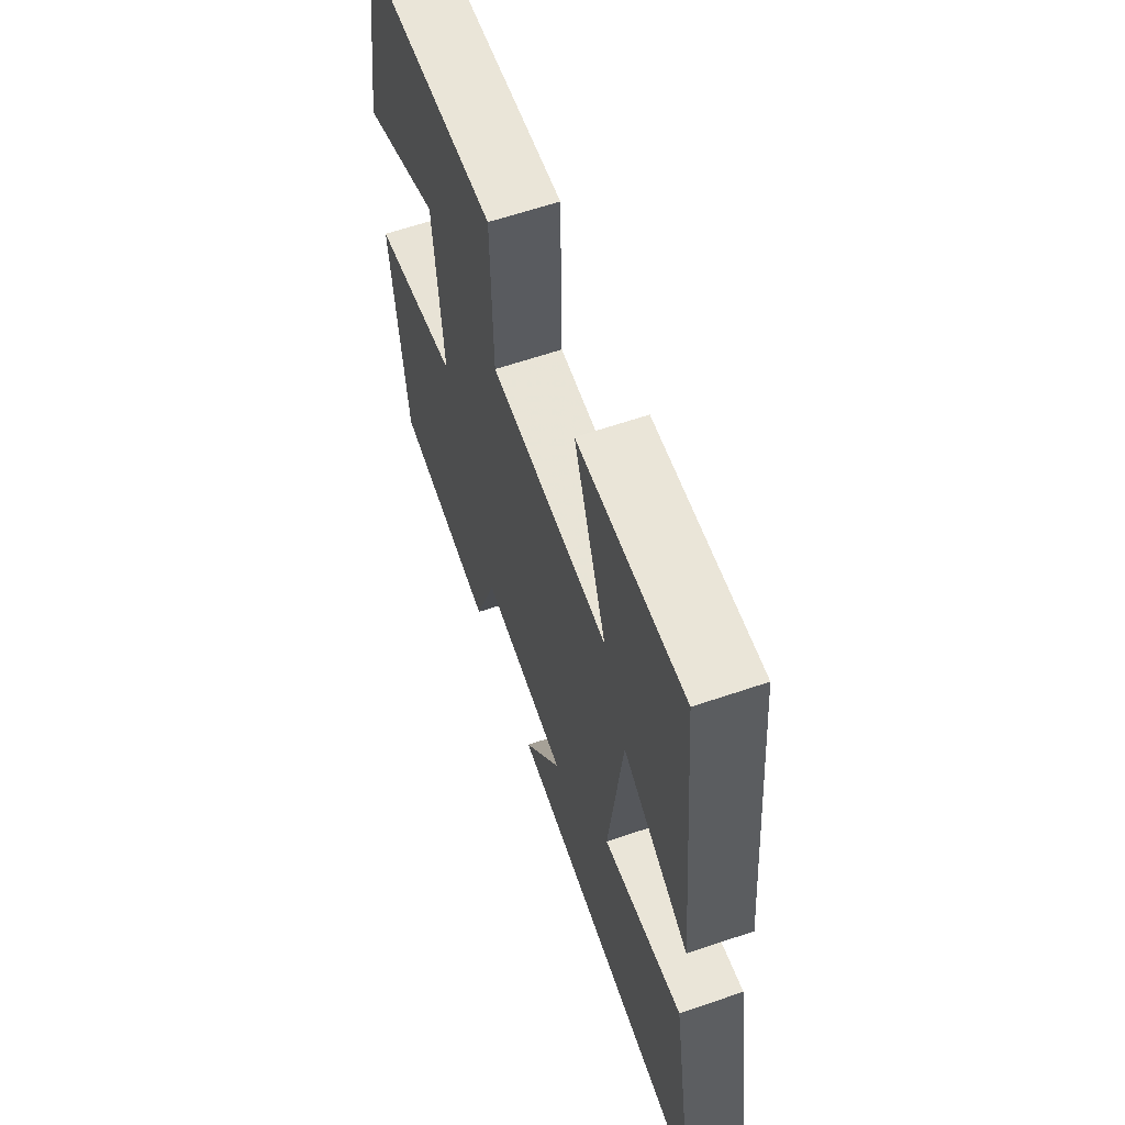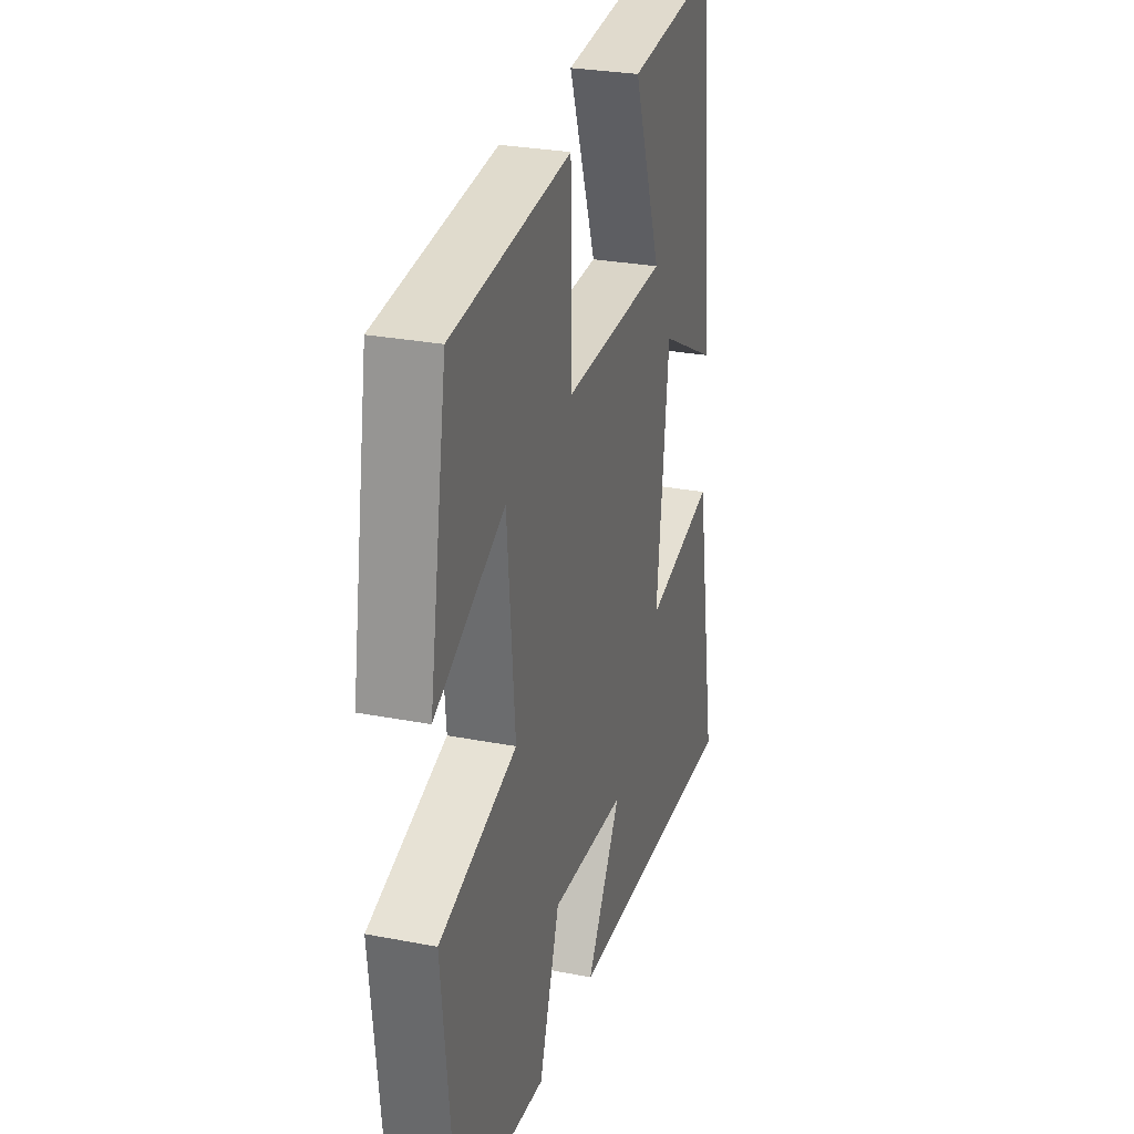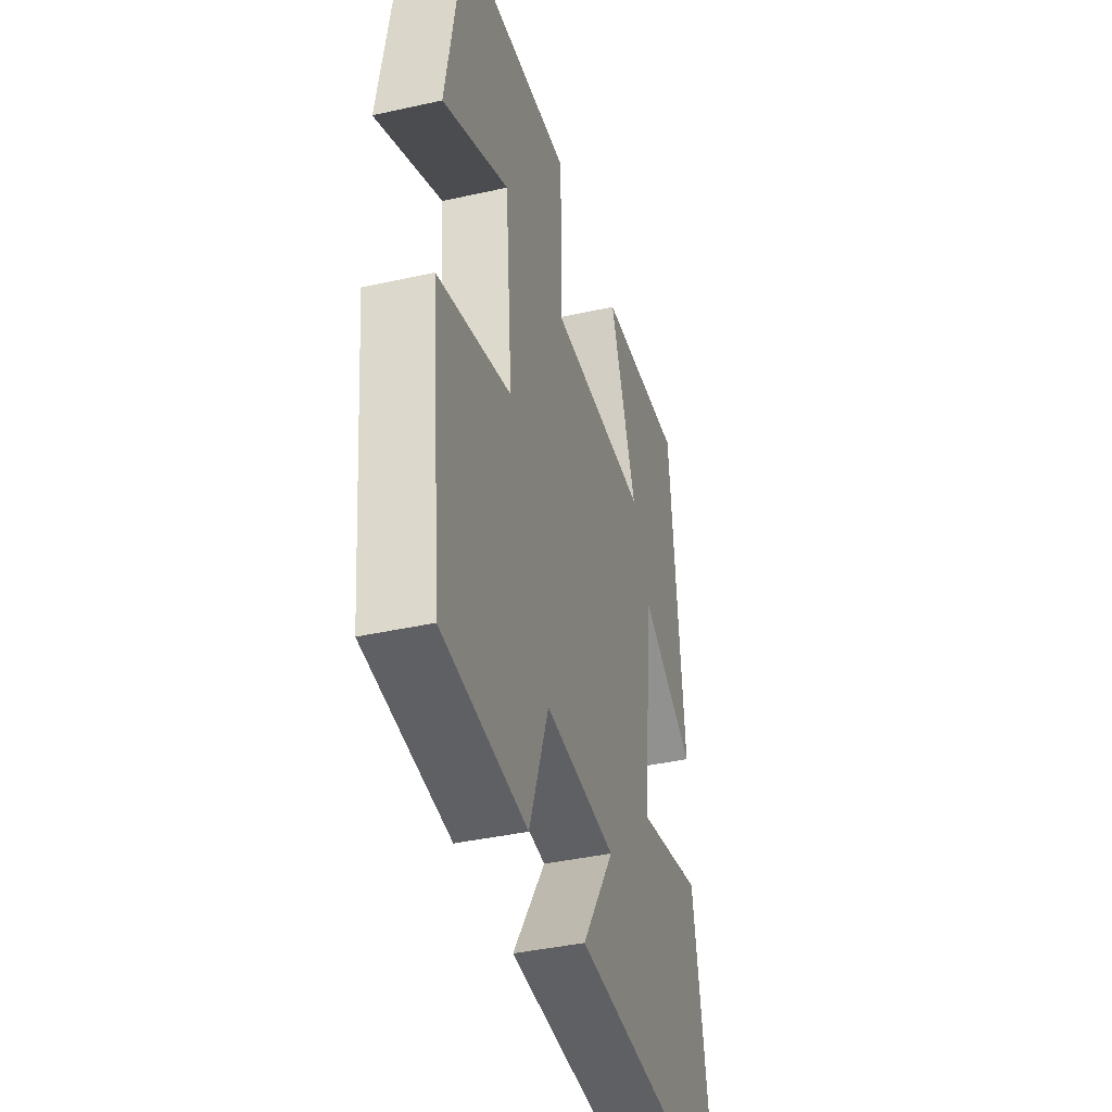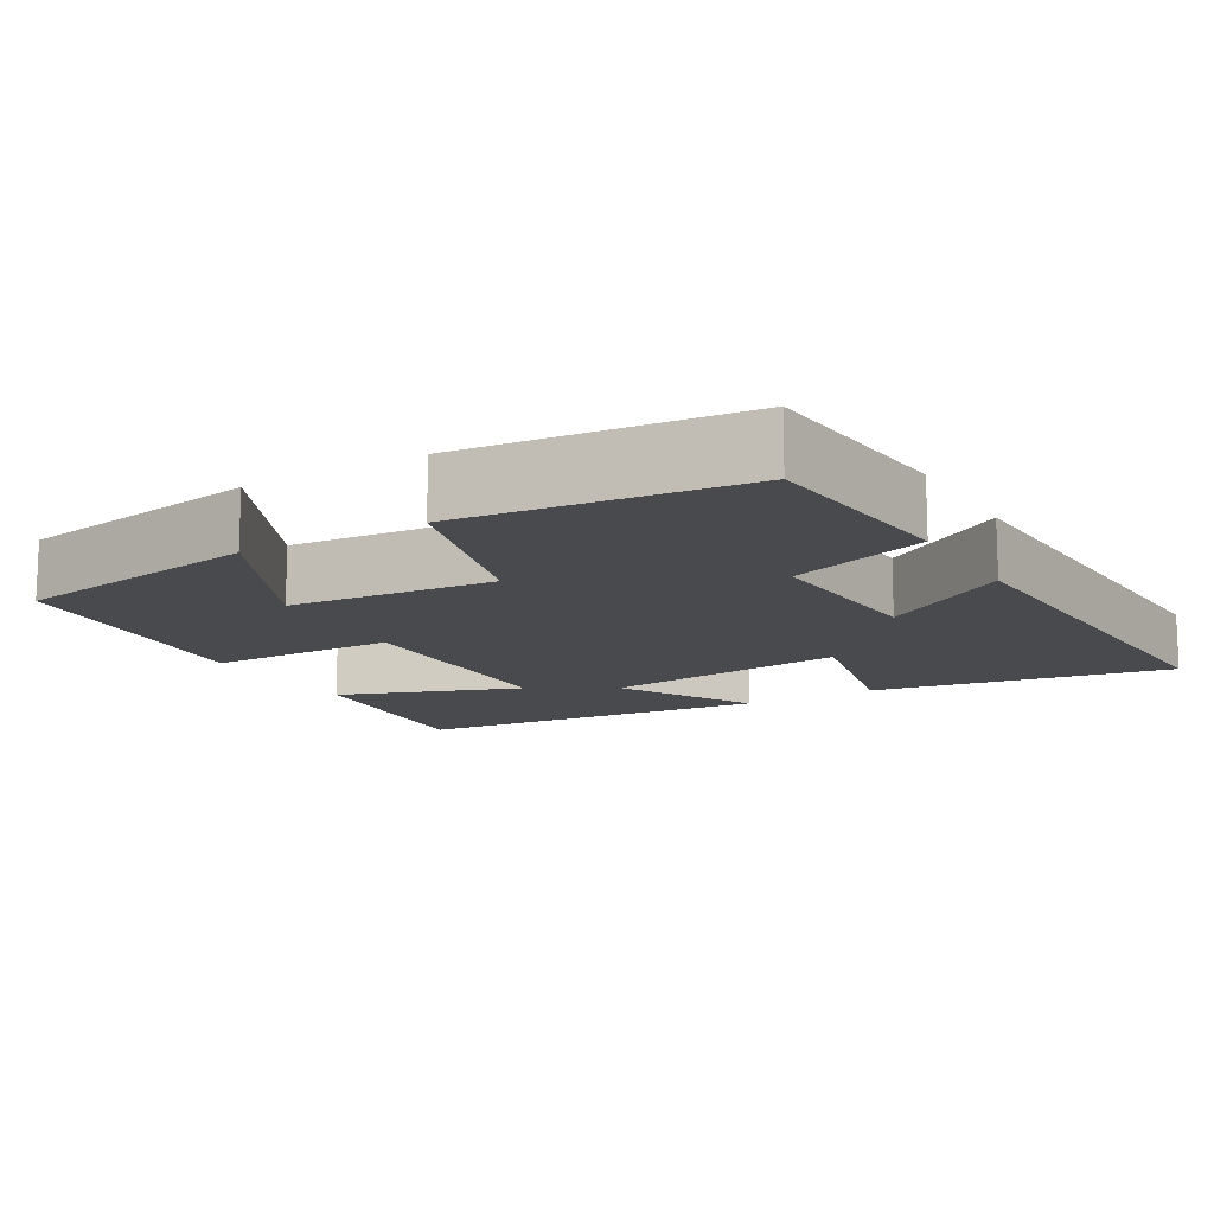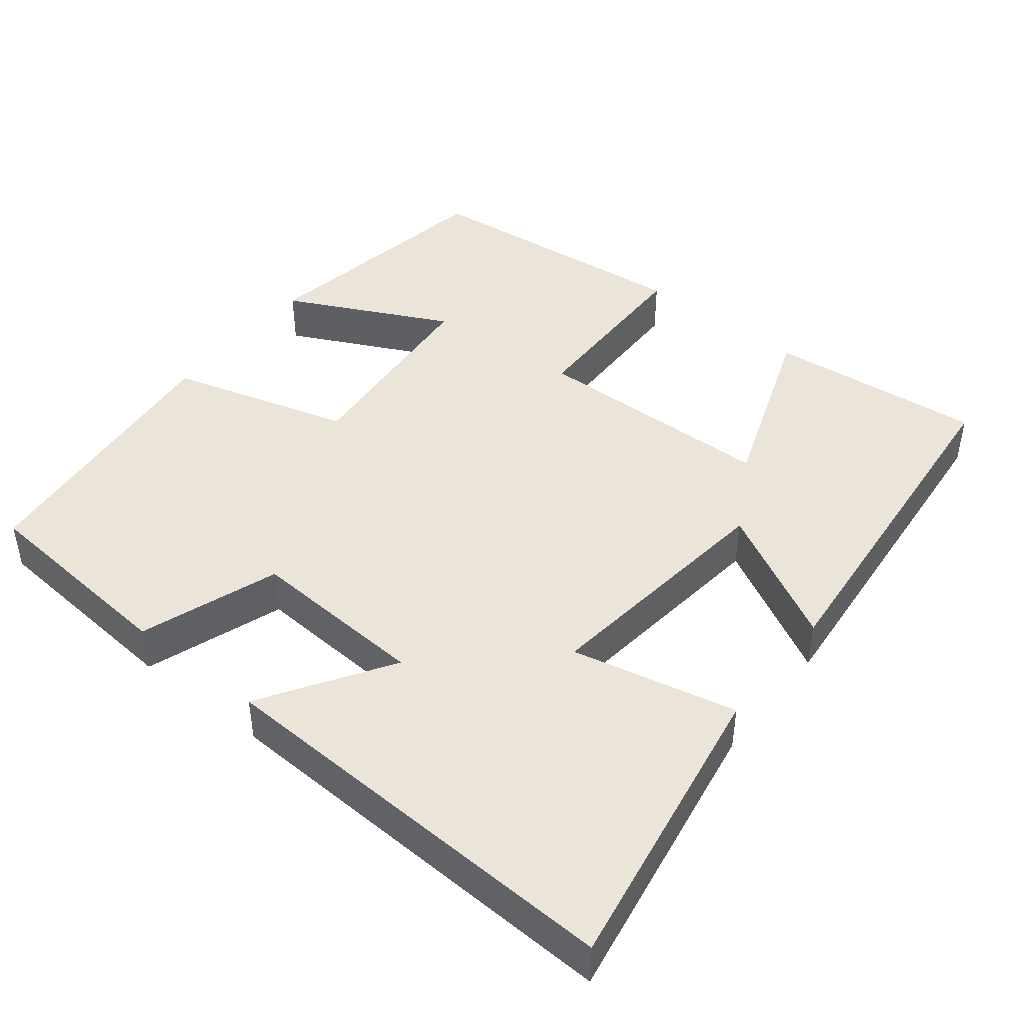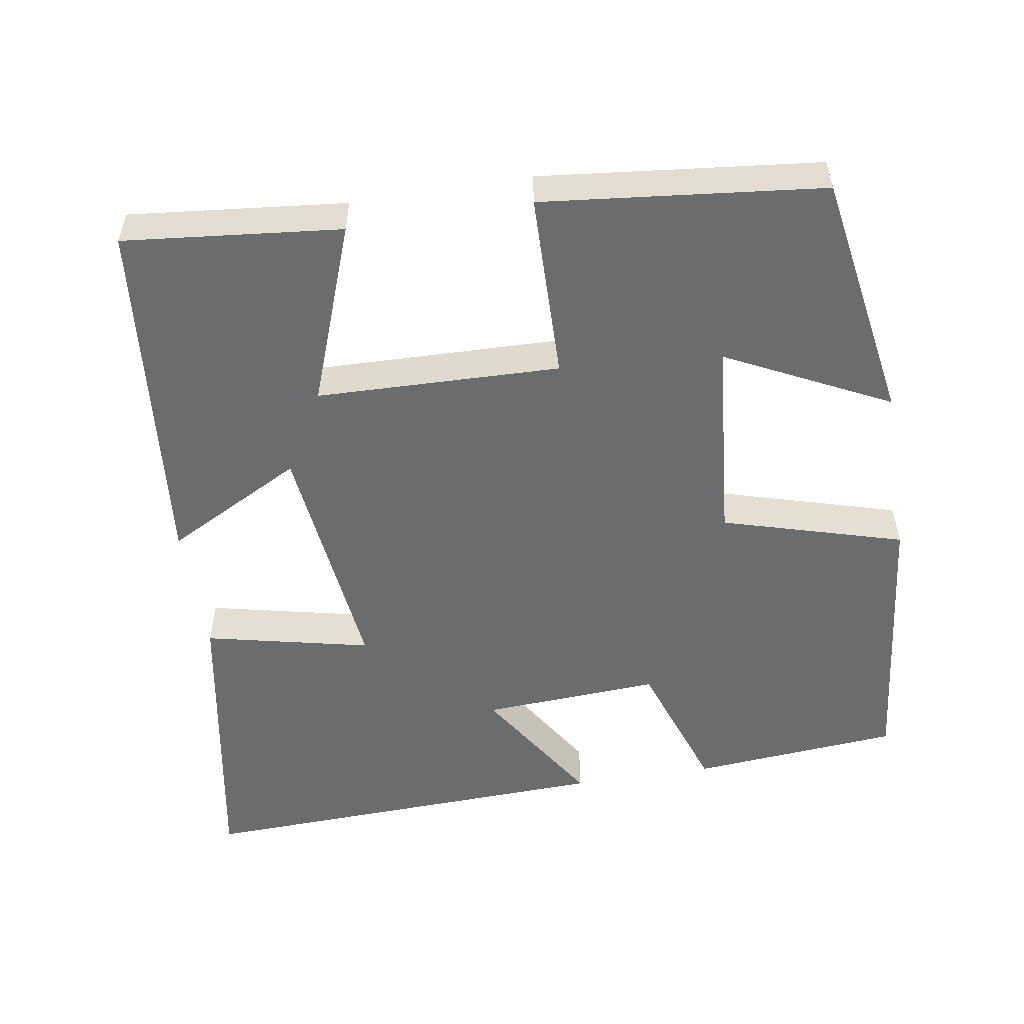
<metadata>
{"format":"obj","ext":"obj","renderer":"f3d","projection":"perspective","resolution":1024,"background":"white","views":[{"elev":62.3,"azim":-109.1,"up":"+Z"},{"elev":28.1,"azim":106.3,"up":"+Z"},{"elev":-40.0,"azim":105.4,"up":"+Z"},{"elev":-13.1,"azim":120.4,"up":"+Y"},{"elev":44.6,"azim":-141.5,"up":"+Y"},{"elev":-53.6,"azim":9.1,"up":"+Y"}]}
</metadata>
<code>
v -0.568 0.07 -0.522
v -0.5 0.07 -0.127
v -0.28 0.07 -0.176
v -0.318 0.07 0.15
v -0.5 0.07 0.053
v -0.455 0.07 0.529
v -0.167 0.07 0.5
v -0.255 0.07 0.26
v 0.069 0.07 0.252
v 0.073 0.07 0.5
v 0.444 0.07 0.461
v 0.5 0.07 0.129
v 0.284 0.07 0.236
v 0.26 0.07 -0.036
v 0.5 0.07 -0.105
v 0.461 0.07 -0.476
v 0.184 0.07 -0.5
v 0.12 0.07 -0.316
v -0.116 0.07 -0.33
v -0.008 0.07 -0.5
v -0.568 0 -0.522
v -0.5 0 -0.127
v -0.28 0 -0.176
v -0.318 0 0.15
v -0.5 0 0.053
v -0.455 0 0.529
v -0.167 0 0.5
v -0.255 0 0.26
v 0.069 0 0.252
v 0.073 0 0.5
v 0.444 0 0.461
v 0.5 0 0.129
v 0.284 0 0.236
v 0.26 0 -0.036
v 0.5 0 -0.105
v 0.461 0 -0.476
v 0.184 0 -0.5
v 0.12 0 -0.316
v -0.116 0 -0.33
v -0.008 0 -0.5
f 19 20 1 2
f 18 19 2 3
f 15 16 17 18
f 14 15 18 3
f 13 14 3 4
f 10 11 12 13
f 9 10 13
f 8 9 13 4
f 6 7 8
f 4 5 6 8
f 22 21 40 39
f 23 22 39 38
f 38 37 36 35
f 23 38 35 34
f 24 23 34 33
f 33 32 31 30
f 33 30 29
f 24 33 29 28
f 28 27 26
f 28 26 25 24
f 1 21 22 2
f 2 22 23 3
f 3 23 24 4
f 4 24 25 5
f 5 25 26 6
f 6 26 27 7
f 7 27 28 8
f 8 28 29 9
f 9 29 30 10
f 10 30 31 11
f 11 31 32 12
f 12 32 33 13
f 13 33 34 14
f 14 34 35 15
f 15 35 36 16
f 16 36 37 17
f 17 37 38 18
f 18 38 39 19
f 19 39 40 20
f 20 40 21 1

</code>
